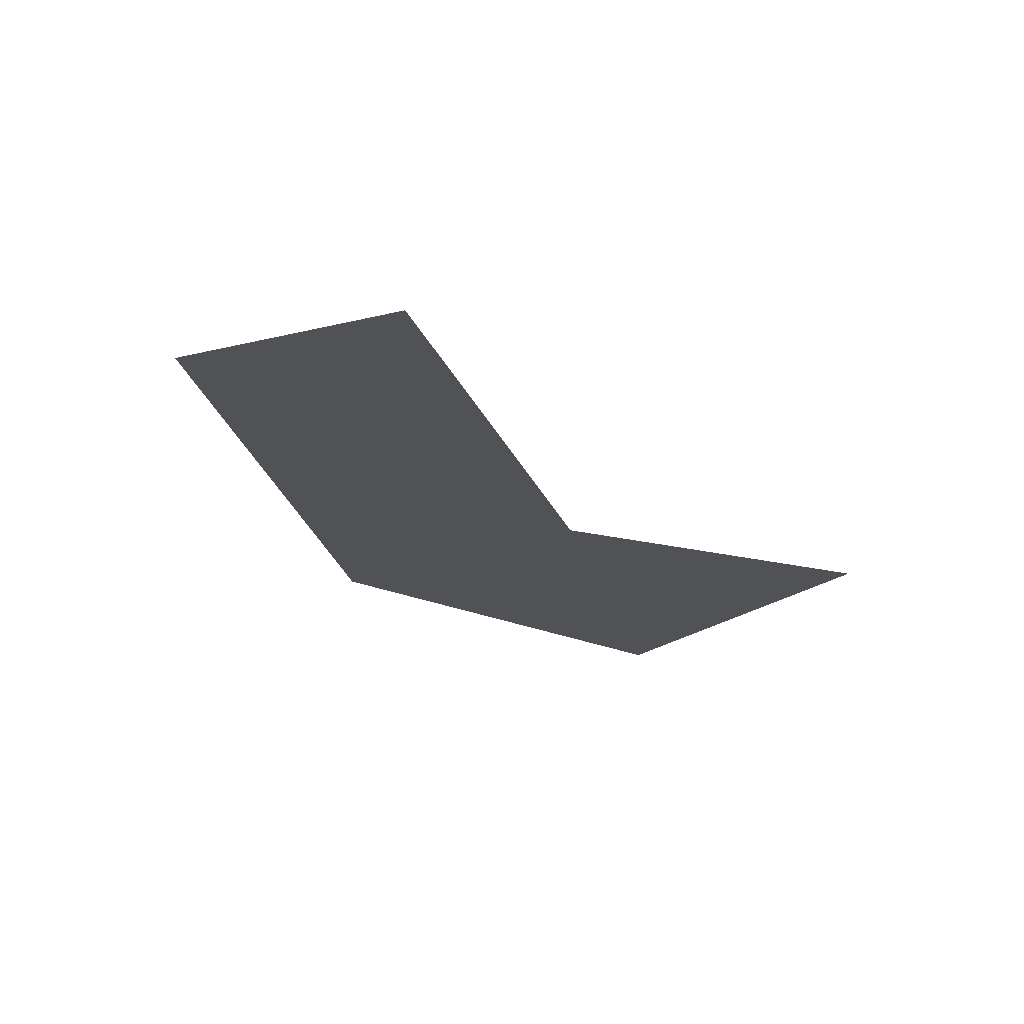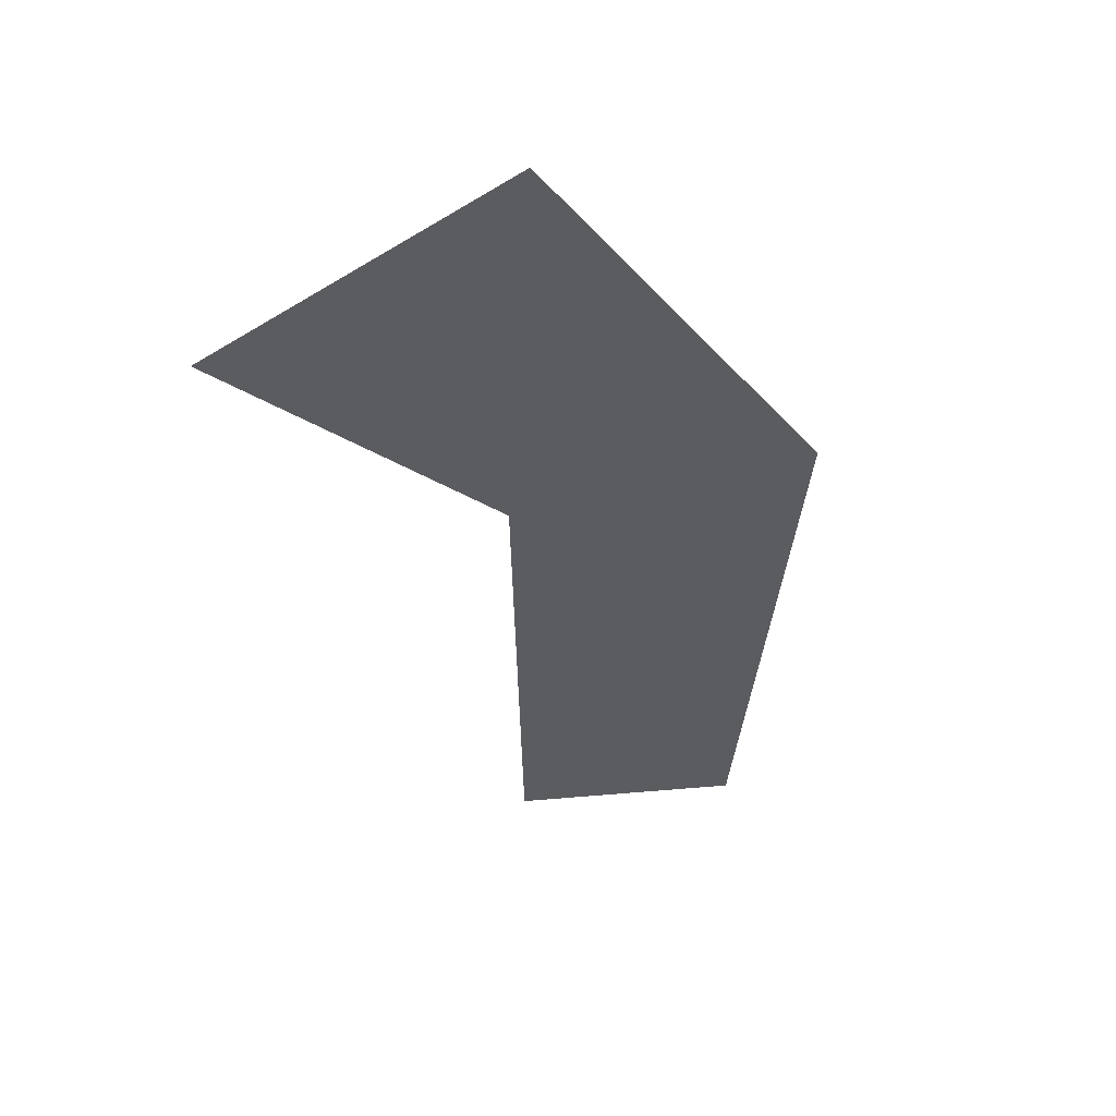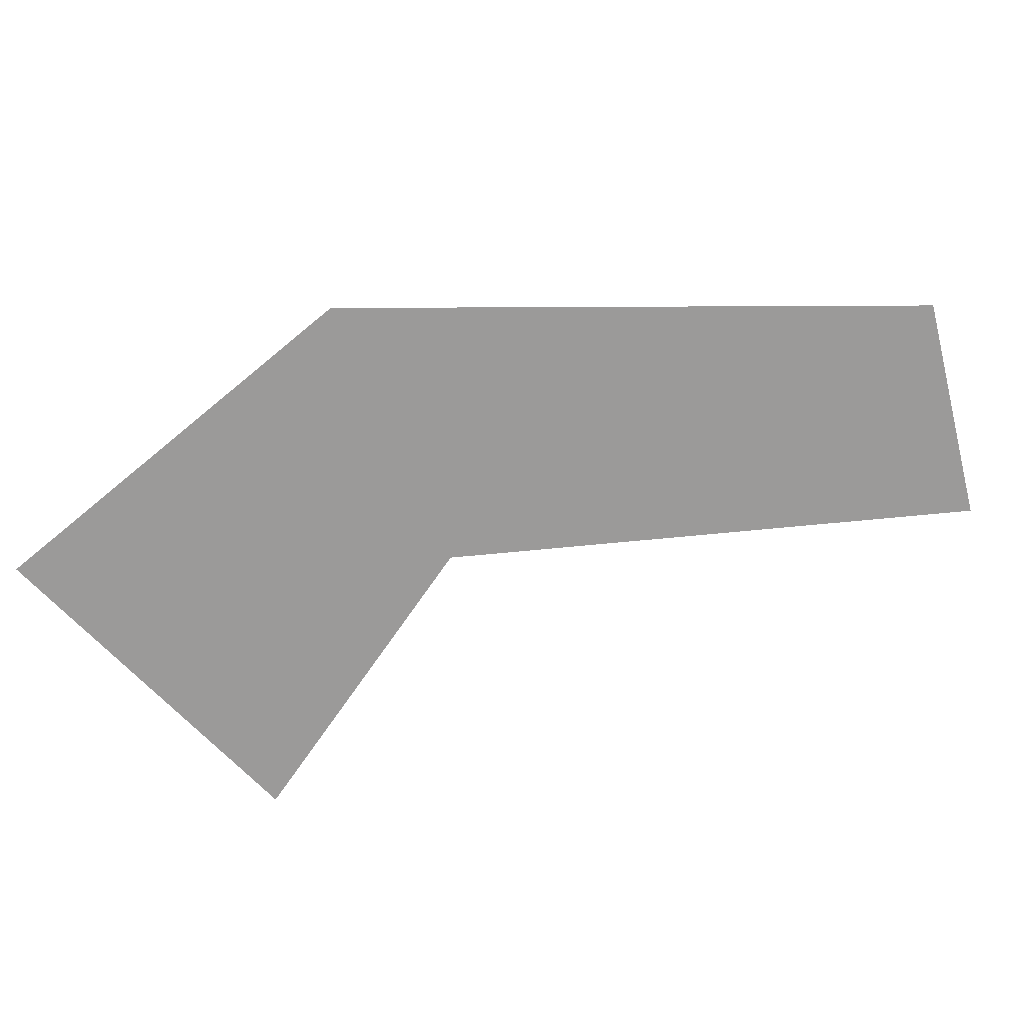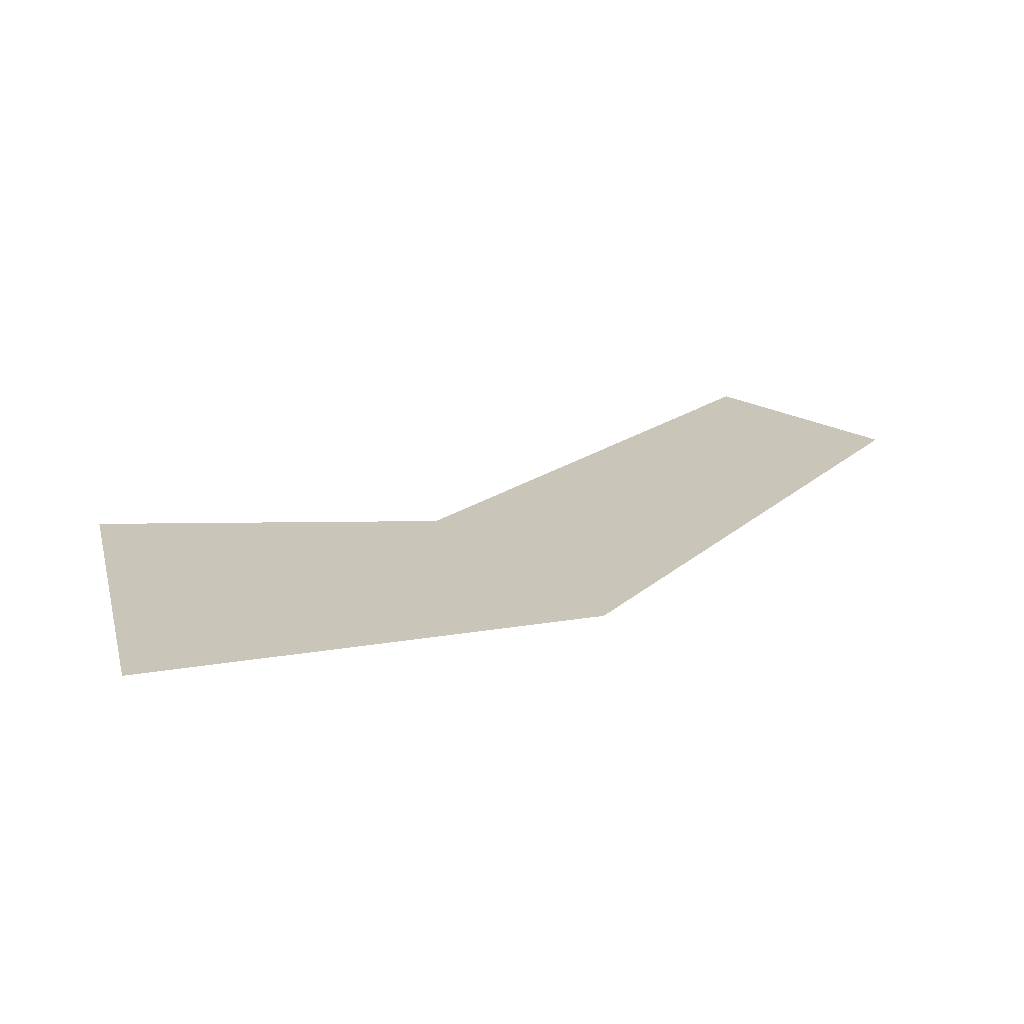
<metadata>
{"format":"obj","ext":"obj","renderer":"f3d","projection":"perspective","resolution":1024,"background":"white","views":[{"elev":-21.1,"azim":-114.4,"up":"+Z"},{"elev":-35.0,"azim":50.3,"up":"+Z"},{"elev":-69.5,"azim":145.0,"up":"+Z"},{"elev":20.6,"azim":87.9,"up":"+Z"}]}
</metadata>
<code>
v -1.502 2.094 1e-06
v 0.8787 0.4105 1e-06
v -0.3323 -0.3284 1e-06
v -2.323 1.375 1e-06
v -0.3528 -1.991 1e-06
v 1.433 -1.642 1e-06
f 1 2 3 4
f 2 6 5 3
f 3 2 1
f 4 3 1
f 3 5 6
f 2 3 6

</code>
